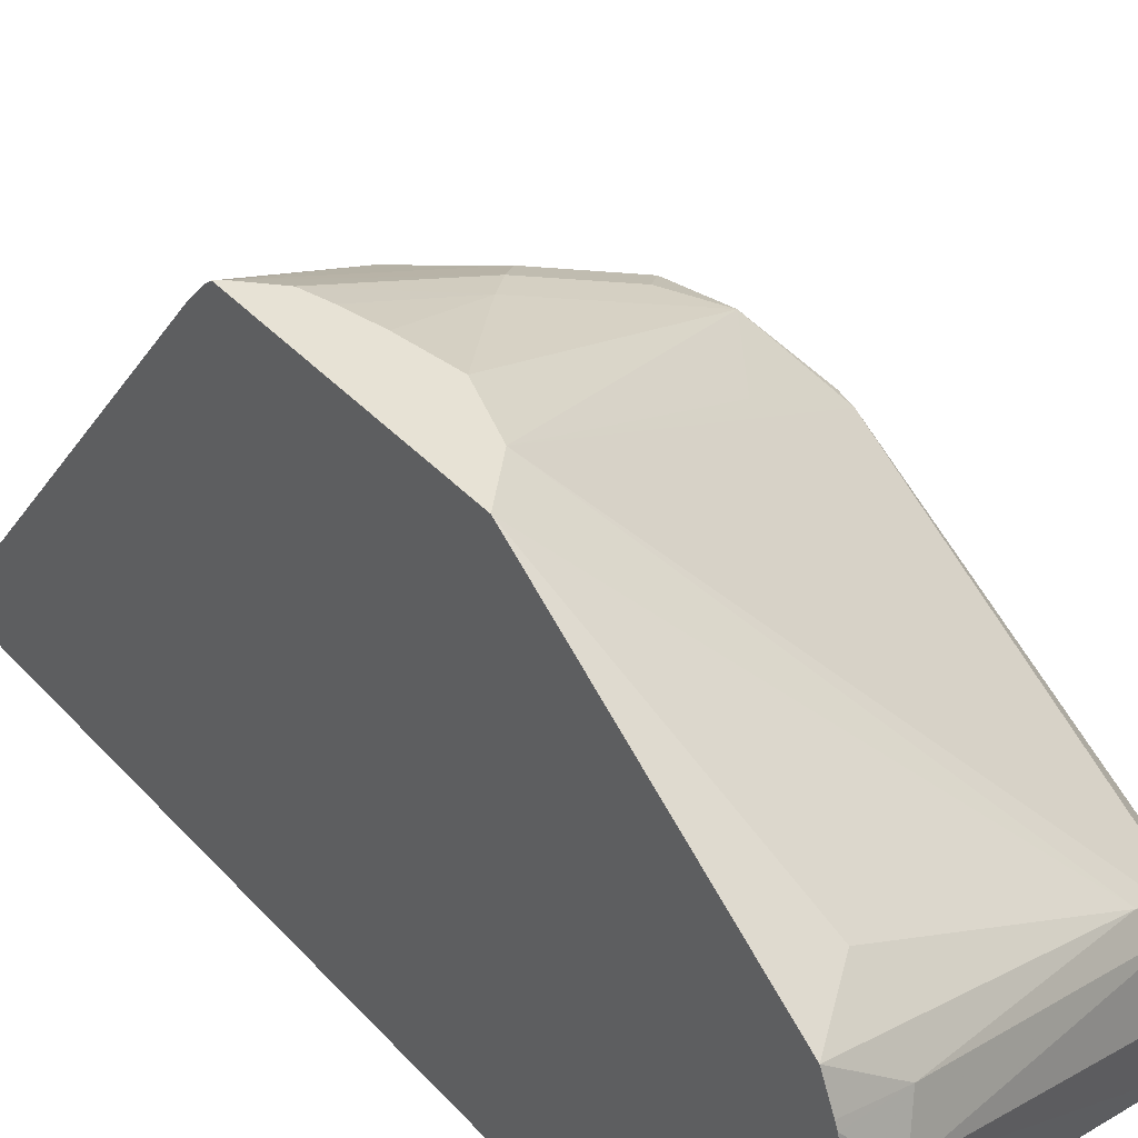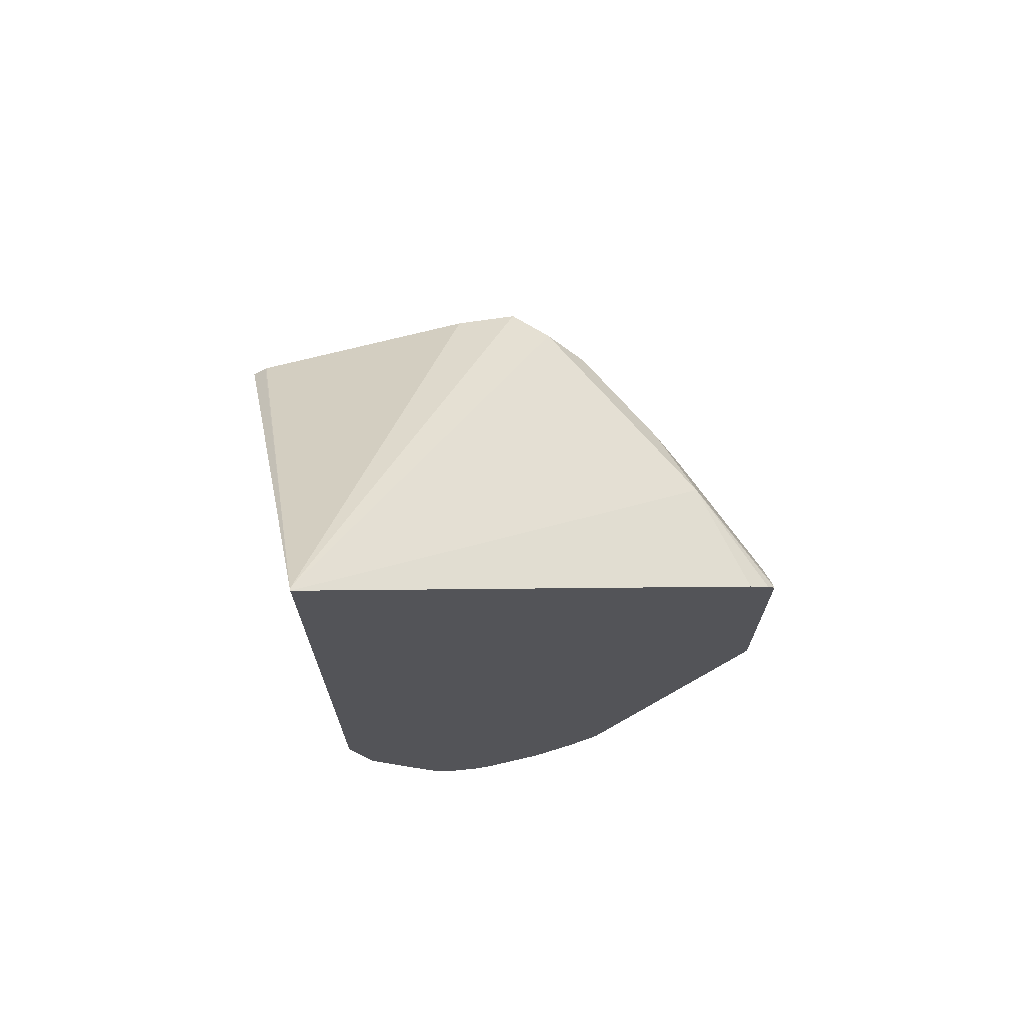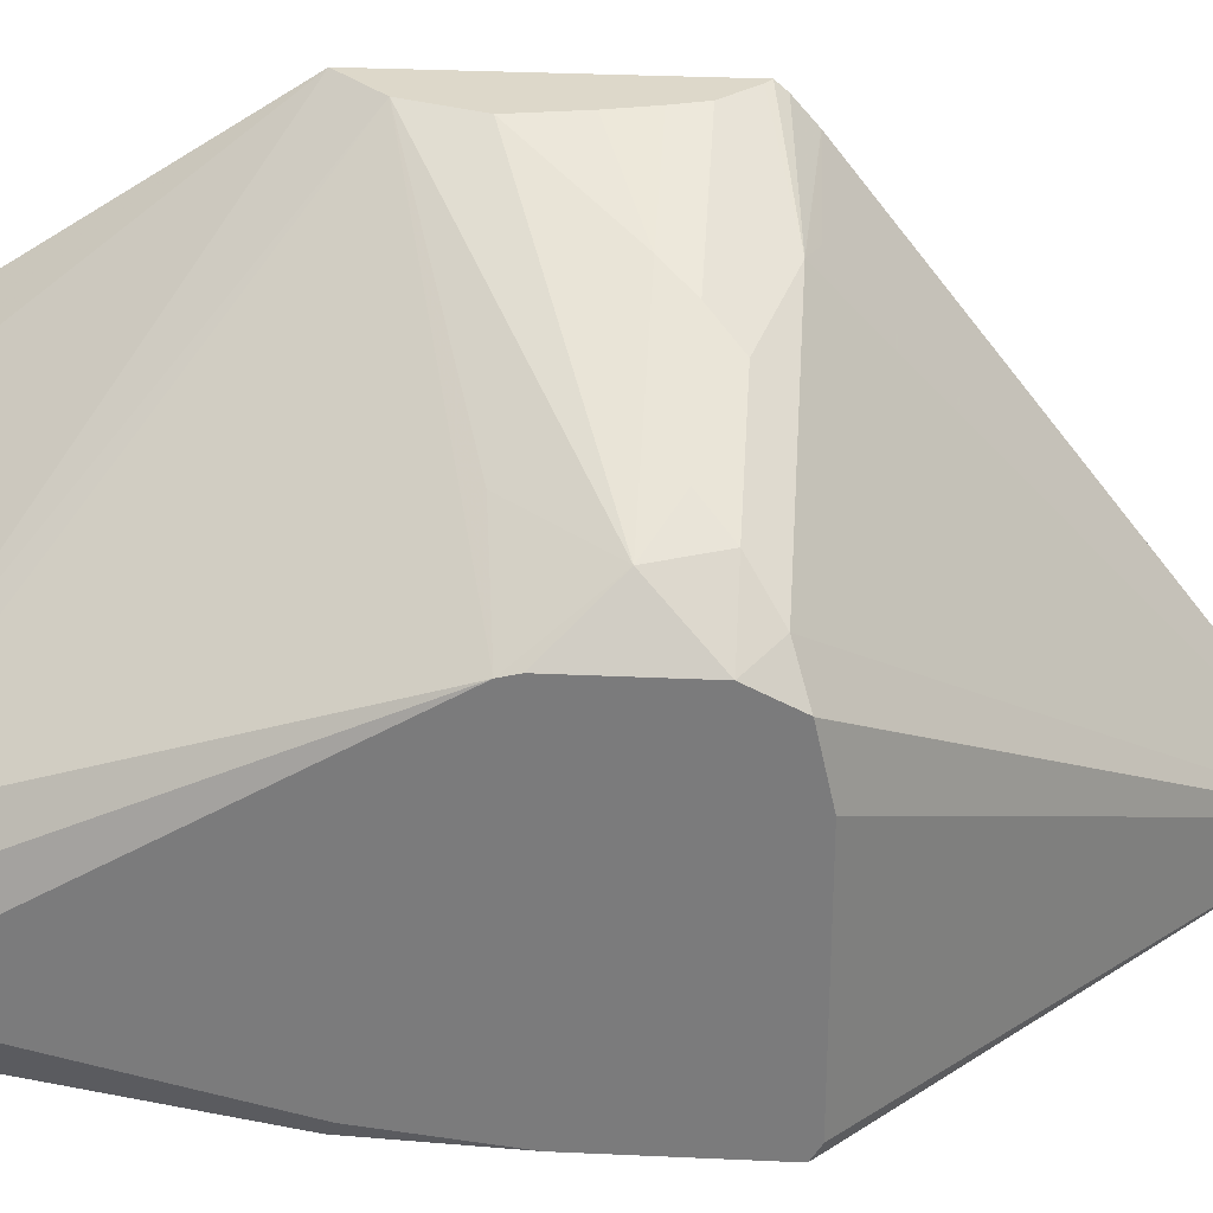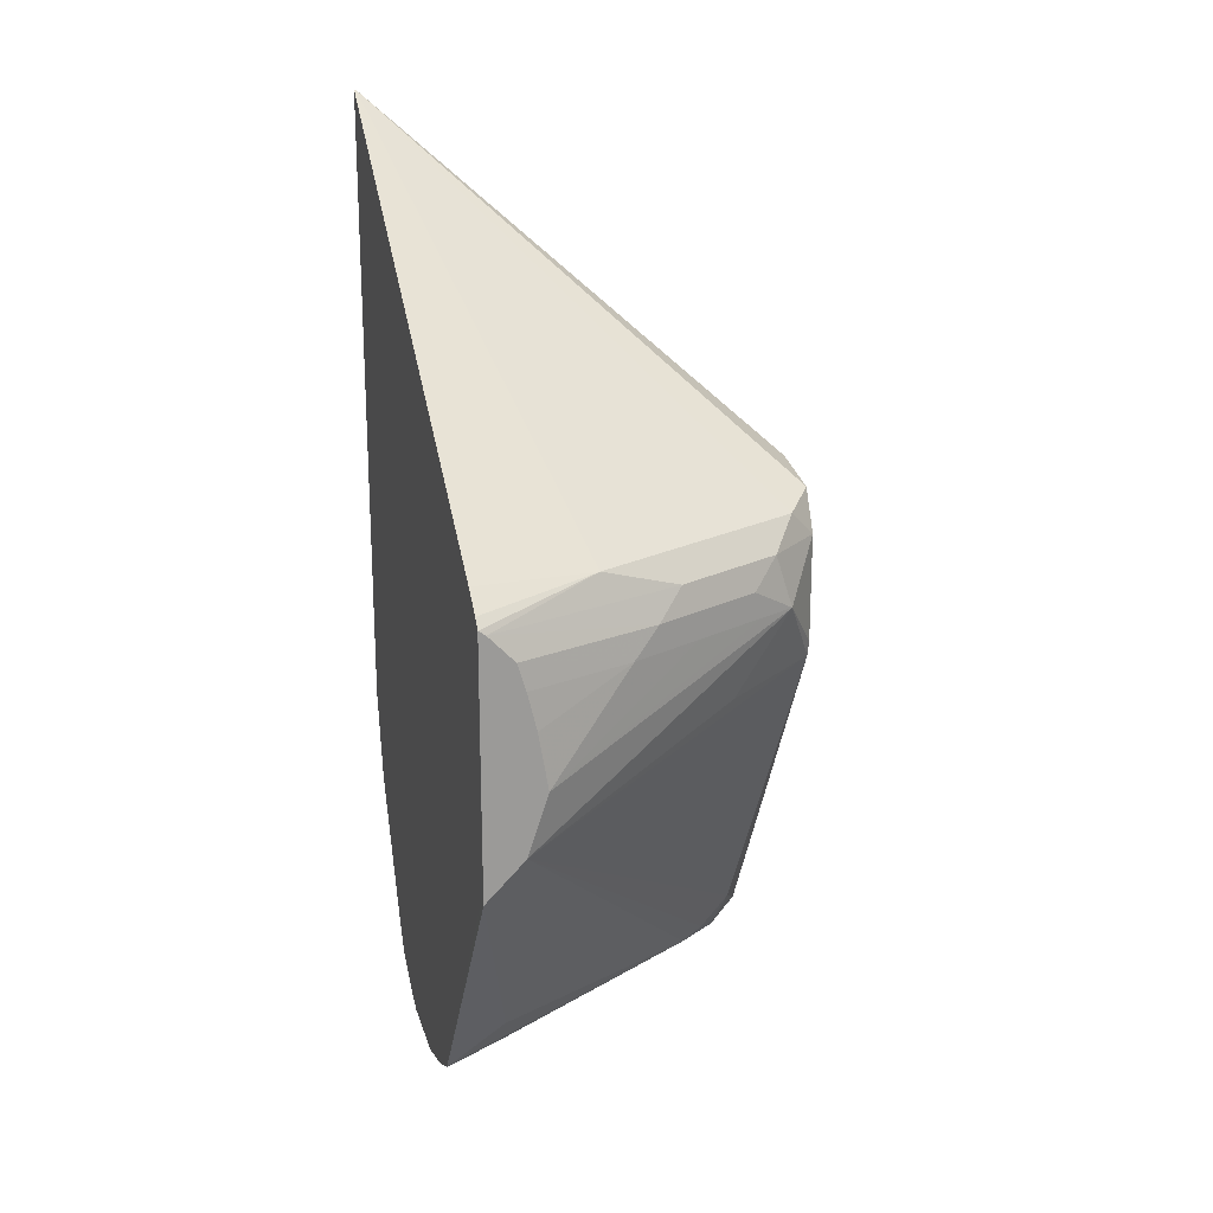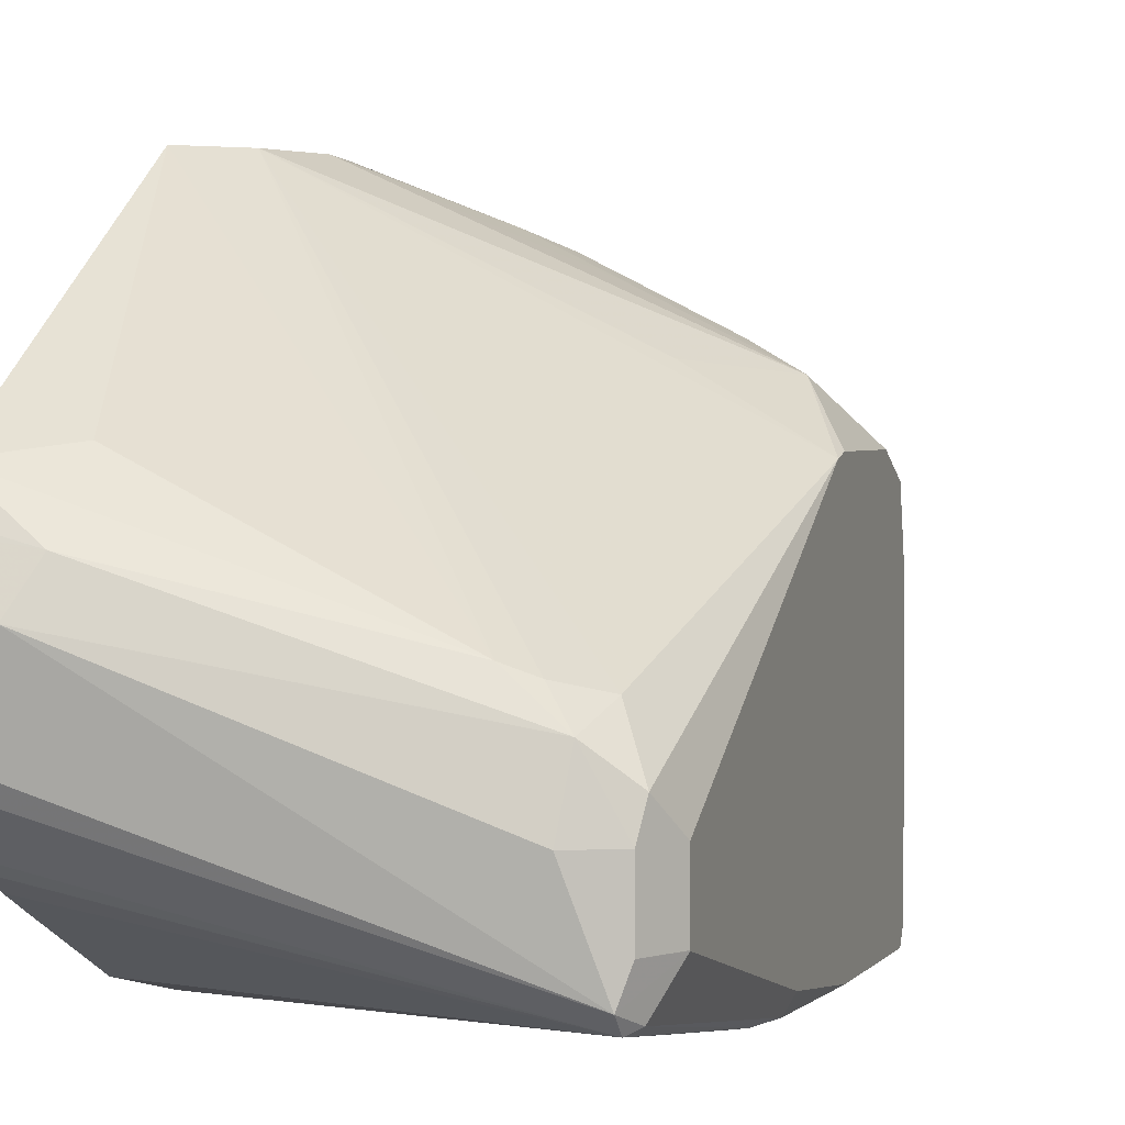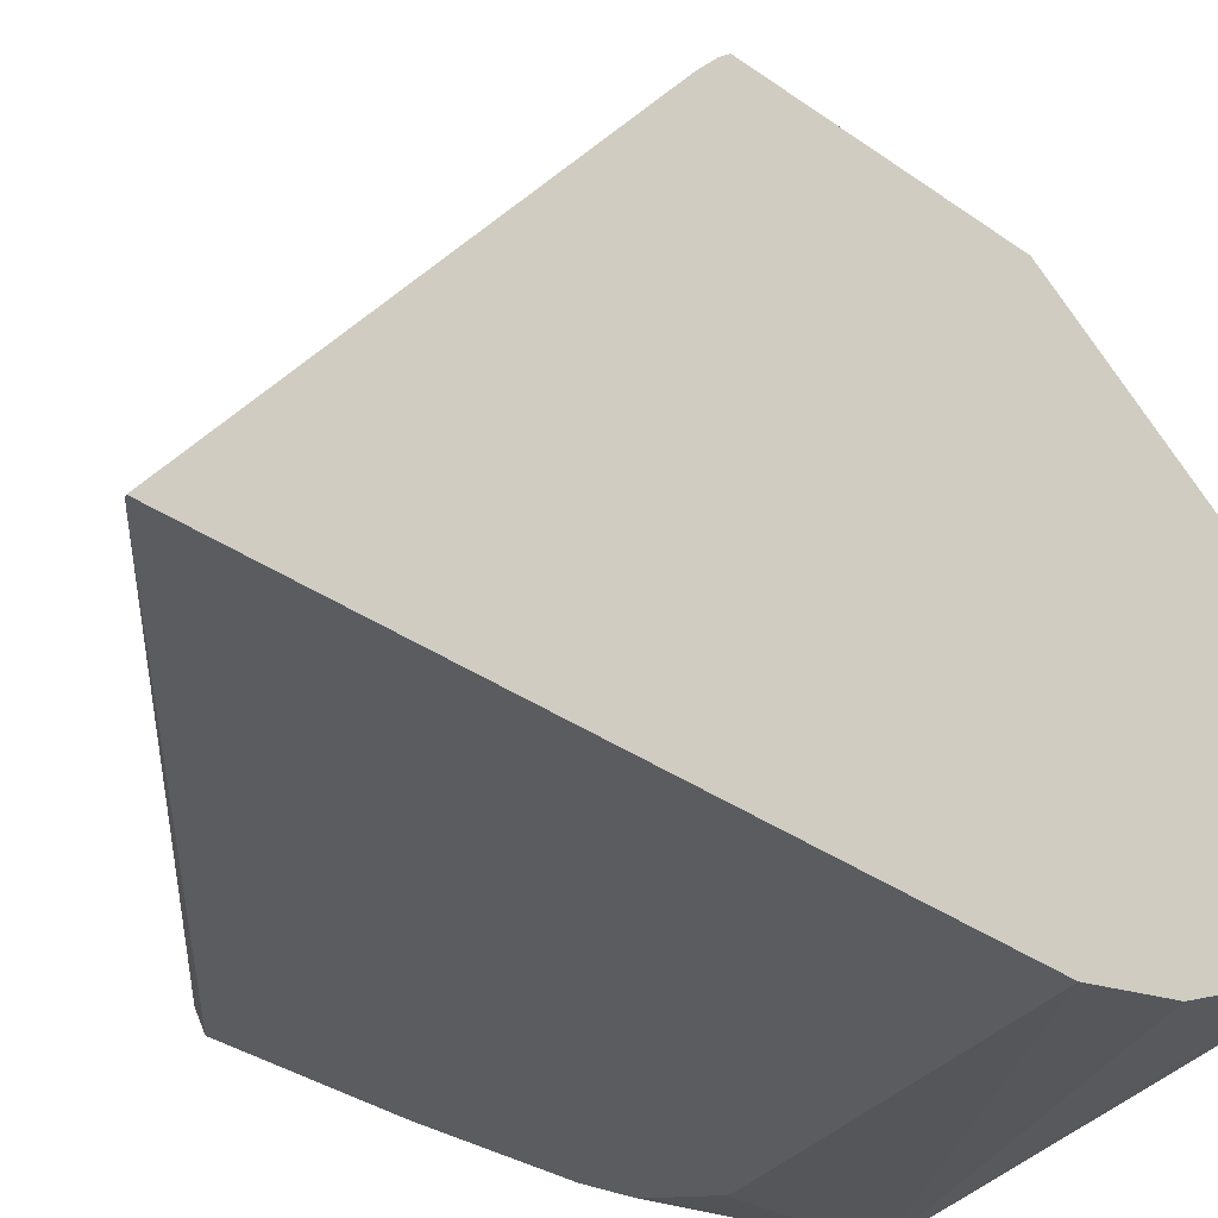
<metadata>
{"format":"obj","ext":"obj","renderer":"f3d","projection":"perspective","resolution":1024,"background":"white","views":[{"elev":40.1,"azim":-37.7,"up":"+Z"},{"elev":70.4,"azim":-104.4,"up":"+Y"},{"elev":31.0,"azim":93.8,"up":"+Z"},{"elev":20.1,"azim":-16.3,"up":"+Y"},{"elev":2.5,"azim":18.0,"up":"+Z"},{"elev":-33.7,"azim":-134.2,"up":"+Z"}]}
</metadata>
<code>
v 0.5387 -0.1259 0.5288
v 0.5526 -0.1119 0.5288
v 0.5387 -0.09277 0.5288
v 0.5387 -0.1246 0.5262
v 0.5387 -0.219 0.4667
v 0.559 -0.2032 0.47
v 0.6352 -0.2032 0.432
v 0.5527 -0.1118 0.5288
v 0.6431 -0.2001 0.4288
v 0.6543 -0.1905 0.4256
v 0.6669 -0.08172 0.4655
v 0.6336 -0.08574 0.4859
v 0.6543 -0.05719 0.4827
v 0.5387 -0.03633 0.5288
v 0.5387 -0.2237 0.4566
v 0.559 -0.2223 0.451
v 0.6503 -0.2048 0.4192
v 0.5598 -0.0905 0.5288
v 0.6622 -0.2001 0.4097
v 0.6669 -0.07619 0.4669
v 0.6669 -0.1907 0.4003
v 0.6669 -0.03812 0.4669
v 0.6479 -0.03812 0.4835
v 0.6384 -0.04767 0.4907
v 0.6416 -0.05719 0.4891
v 0.5412 -0.03812 0.5288
v 0.5812 -0.0286 0.5097
v 0.5387 -0.03301 0.5259
v 0.5387 -0.2247 0.4542
v 0.5526 -0.2287 0.4383
v 0.6606 -0.2032 0.4002
v 0.6479 -0.2096 0.4002
v 0.6161 -0.05719 0.5018
v 0.5907 -0.05719 0.5145
v 0.5563 -0.07038 0.5288
v 0.6606 -0.2032 0.3811
v 0.6669 -0.1907 0.3811
v 0.6669 -0.02388 0.4598
v 0.6574 -0.0286 0.4716
v 0.6098 -0.03812 0.5026
v 0.6384 -0.0286 0.4812
v 0.6193 -0.0286 0.4907
v 0.6003 -0.04767 0.5097
v 0.5503 -0.04764 0.5288
v 0.5717 -0.02541 0.5082
v 0.5387 -0.0264 0.5182
v 0.5394 0.0974 0.357
v 0.5387 0.09762 0.357
v 0.5387 -0.2287 0.4383
v 0.5387 -0.2267 0.4192
v 0.5387 -0.2261 0.4141
v 0.6574 -0.2048 0.3716
v 0.5531 -0.05719 0.5288
v 0.6669 -0.1906 0.381
v 0.6669 -0.02381 0.4597
v 0.6669 -0.01909 0.4384
v 0.6669 -0.01909 0.3621
v 0.6669 -0.01931 0.3616
v 0.6669 -0.02209 0.357
v 0.5387 -0.1232 0.357
v 0.5387 -0.2231 0.4082
v 0.5387 -0.2142 0.3955
v 0.6574 -0.2001 0.3668
v 0.6606 -0.1969 0.3684
v 0.6644 -0.1169 0.357
v 0.6669 -0.1144 0.3619
v 0.6669 -0.07364 0.357
v 0.644 -0.1423 0.357
v 0.5387 -0.155 0.3646
v 0.5387 -0.21 0.3921
v 0.5387 -0.2005 0.3871
v 0.5387 -0.1912 0.3824
v 0.6479 -0.1423 0.357
v 0.6597 -0.132 0.357
v 0.6616 -0.1298 0.357
f 29 49 30
f 30 49 50
f 27 42 47
f 27 47 48
f 30 50 51
f 27 48 45
f 30 51 52
f 18 34 35
f 31 32 52
f 31 52 36
f 33 43 34
f 34 43 44
f 34 44 53
f 27 46 28
f 34 53 35
f 30 52 32
f 27 45 46
f 19 31 36
f 26 43 40
f 36 52 54
f 19 36 37
f 19 37 21
f 22 38 39
f 22 39 23
f 23 40 43
f 26 40 27
f 23 43 24
f 23 41 42
f 23 42 27
f 23 27 40
f 24 43 33
f 24 33 25
f 26 44 43
f 23 39 41
f 36 54 37
f 64 75 65
f 38 47 39
f 54 64 65
f 54 65 66
f 60 68 63
f 60 63 69
f 62 70 63
f 63 70 71
f 52 64 54
f 63 71 72
f 63 68 73
f 63 73 74
f 63 74 75
f 63 75 64
f 65 67 66
f 18 33 34
f 63 72 69
f 52 63 64
f 52 62 63
f 52 61 62
f 39 47 41
f 41 47 42
f 45 48 46
f 47 55 56
f 47 56 57
f 47 57 58
f 47 58 59
f 47 59 67
f 47 67 65
f 47 65 75
f 47 75 74
f 47 74 73
f 47 73 68
f 47 68 60
f 47 60 48
f 38 55 47
f 18 25 33
f 51 61 52
f 17 30 32
f 3 14 28
f 3 28 46
f 3 46 48
f 3 48 60
f 3 60 69
f 3 69 72
f 2 13 8
f 3 72 71
f 3 70 62
f 3 62 61
f 3 61 51
f 3 51 50
f 3 50 49
f 3 49 29
f 3 71 70
f 2 12 13
f 2 10 11
f 2 9 10
f 17 32 31
f 1 2 8
f 1 8 18
f 1 18 35
f 1 35 53
f 1 53 44
f 1 44 26
f 1 26 14
f 1 14 3
f 1 3 4
f 1 4 5
f 1 5 6
f 1 6 7
f 1 7 2
f 2 7 9
f 3 29 15
f 3 15 5
f 2 11 12
f 5 15 16
f 11 56 55
f 11 55 38
f 11 38 22
f 11 22 20
f 13 20 22
f 13 23 24
f 13 24 25
f 13 25 18
f 14 26 27
f 14 27 28
f 15 29 16
f 16 29 30
f 16 30 17
f 17 31 19
f 3 5 4
f 11 57 56
f 11 58 57
f 13 22 23
f 5 7 6
f 5 16 7
f 11 59 58
f 7 16 17
f 7 17 9
f 8 13 18
f 9 17 10
f 10 19 11
f 11 20 13
f 10 17 19
f 11 19 21
f 11 21 37
f 11 37 54
f 11 54 66
f 11 66 67
f 11 67 59
f 11 13 12

</code>
